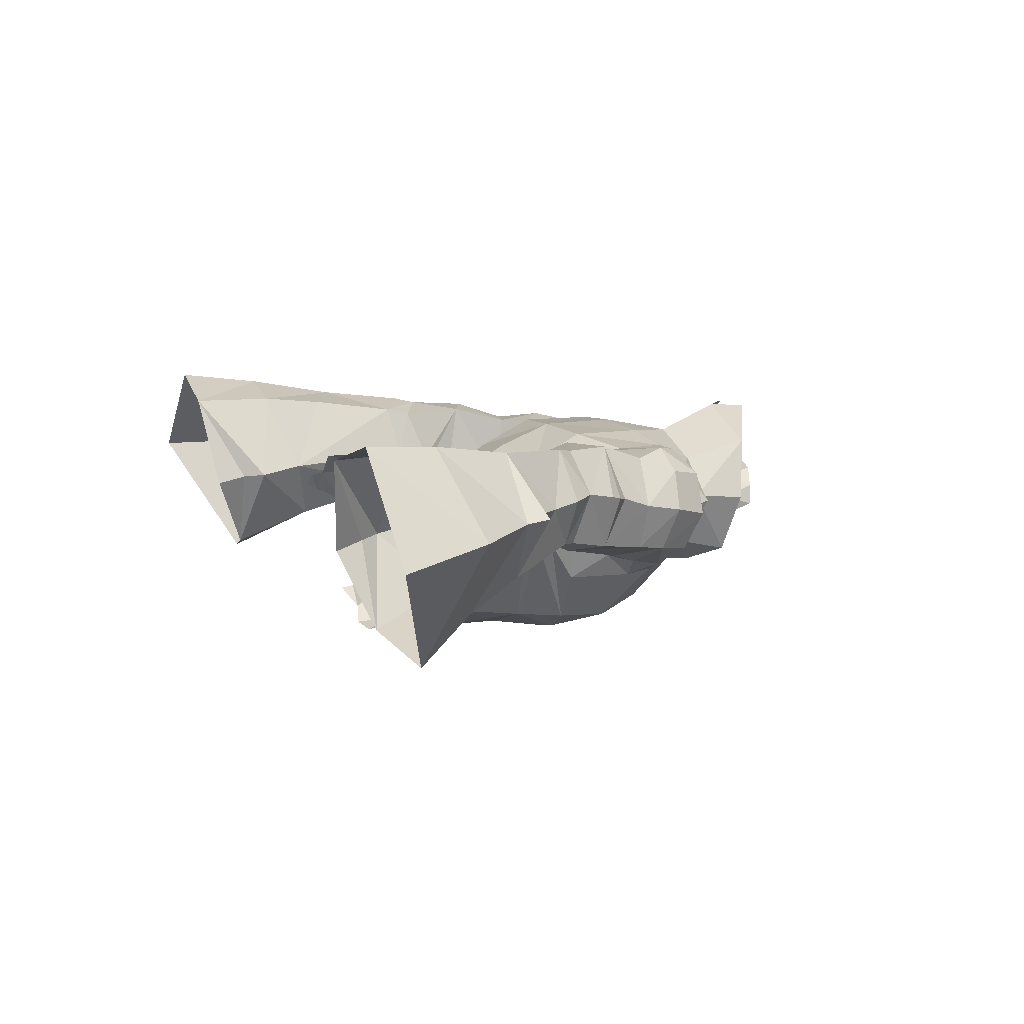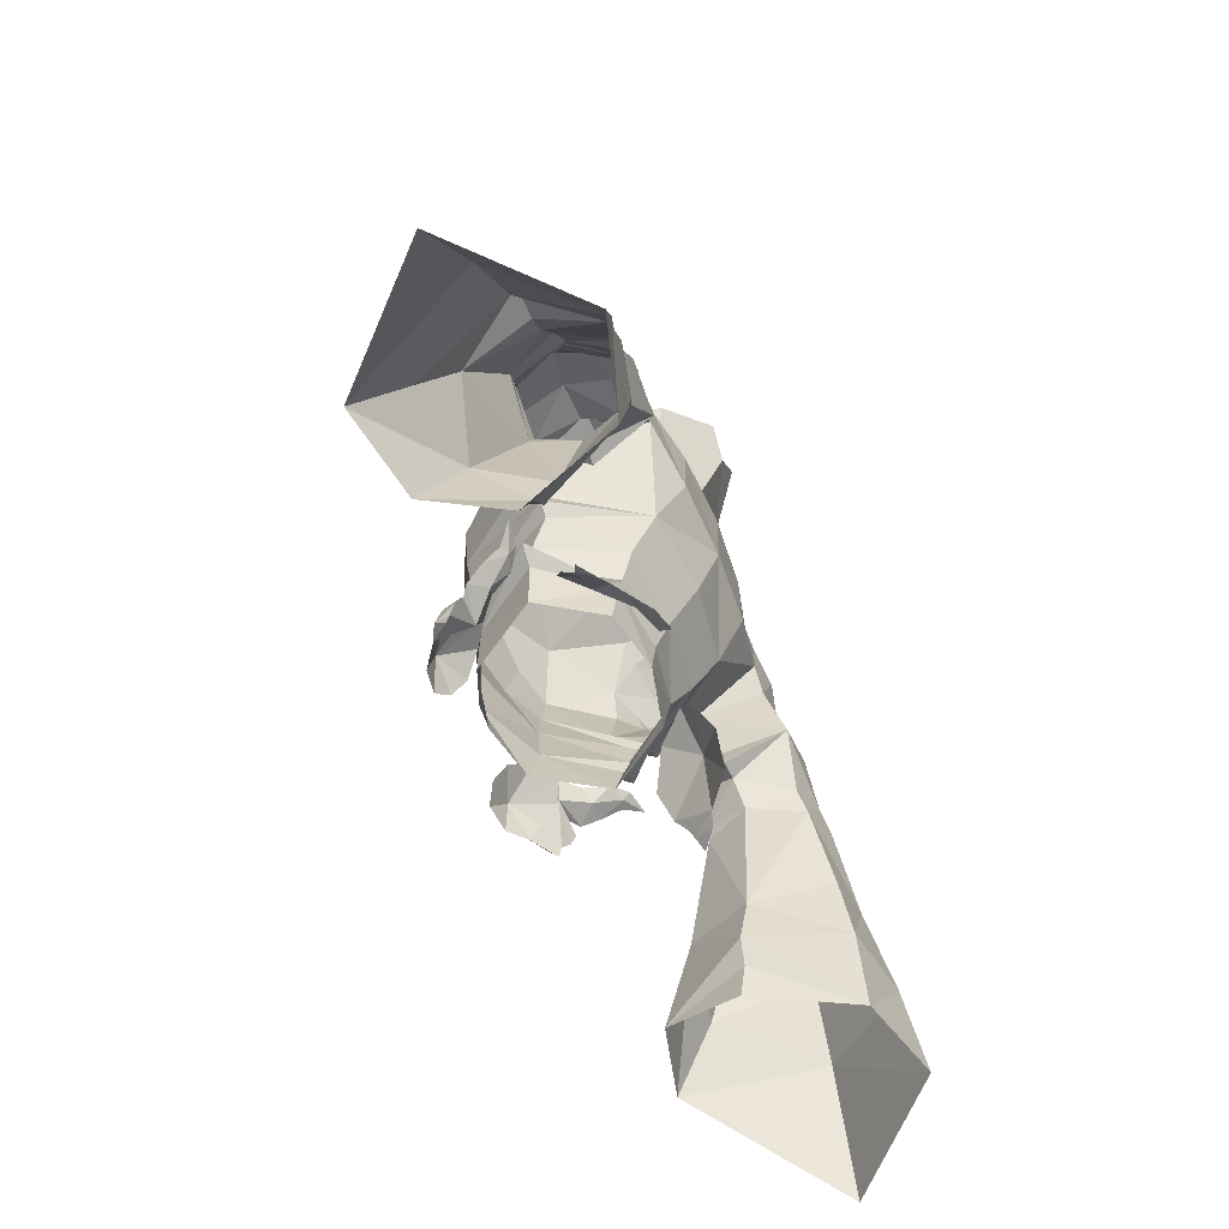
<metadata>
{"format":"obj","ext":"obj","renderer":"f3d","projection":"perspective","resolution":1024,"background":"white","views":[{"elev":9.9,"azim":-112.9,"up":"+Y"},{"elev":-64.5,"azim":112.1,"up":"+Z"}]}
</metadata>
<code>
g taoist_armour_male_33710
v -7.566 -0.08749 73.62
v -7.411 2.641 74.96
v -9.92 2.652 74.14
v -9.715 0.3033 72.95
v -6.678 5.193 74.37
v -9.295 5.195 73.95
v -7.054 6.905 72.31
v -8.712 6.845 72.44
v -9.611 -0.7005 71.03
v -7.755 -1.427 71.3
v -12.59 0.9597 69.84
v -11.49 0.6036 72.02
v -12.23 2.989 72.95
v -13.49 3.607 70.56
v -11.26 5.51 72.99
v -12.31 5.935 70.81
v -13.01 1.245 67.96
v -13.88 4.06 68.11
v -14.63 4.785 66.06
v -13.89 1.679 65.04
v -8.737 2.87 66.75
v -10.19 0.2205 67.45
v -11.33 1.053 63.58
v -9.597 4.183 63.48
v -12.81 7.898 65.45
v -11.97 6.883 68.42
v -8.737 2.87 66.75
v -9.597 4.183 63.48
v -9.943 7.874 64.16
v -8.949 7.015 67.4
v -9.387 4.313 61.91
v -14.37 8.004 62.34
v -11.99 7.448 61.08
v -12.69 7.739 59.75
v -15.27 8.245 61.22
v -12.63 3.898 52.81
v -11.46 4.628 60.23
v -12.5 2.162 59.99
v -14.5 0.1424 53.8
v -15.64 2.392 61.49
v -18.02 1.074 57.21
v -10.44 4.396 61.94
v -9.387 4.313 61.91
v -14.45 8.337 54.88
v -17.83 8.644 56.6
v -15 2.278 62.29
v -12.19 2.28 60.93
v -15.41 8.642 51.28
v -19.66 9.519 51.47
v -20.79 4.826 56.73
v -23.9 4.482 53.02
v -15.74 -1.904 49.08
v -12.78 3.373 50.22
v -20.68 -3.148 50.1
v -19.33 -0.5935 53.65
v -16.5 8.583 46.38
v -21.58 10.02 46.6
v -27.89 3.998 46.63
v -12.63 3.898 52.81
v -12.78 3.373 50.22
v -7.968 6.968 68.95
v -10.33 7.222 70.74
v -9.877 -0.3317 69.04
v -8.419 -1.524 69.4
v -8.758 -0.03247 67.72
v -15.7 5.393 63.15
v -11.46 4.628 60.23
v -17.67 4.993 59.89
v -16.74 5.2 61.79
v -15.57 4.995 65.27
v -20.97 5.05 58.08
v -18.76 5.007 58.63
v -10.44 4.396 61.94
v -15.04 5.013 65.01
v -14.09 2.752 47.19
v -13.64 3.211 48.95
v -13.64 3.211 48.95
v -14.09 2.752 47.19
v 7.437 -0.08746 73.62
v 9.586 0.3033 72.95
v 9.792 2.652 74.14
v 7.282 2.641 74.96
v 6.549 5.193 74.37
v 9.167 5.195 73.95
v 8.583 6.845 72.44
v 6.925 6.905 72.31
v 7.627 -1.427 71.3
v 9.482 -0.7005 71.03
v 12.46 0.9598 69.84
v 13.36 3.607 70.56
v 12.1 2.989 72.95
v 11.37 0.6036 72.02
v 12.18 5.935 70.81
v 11.13 5.51 72.99
v 12.88 1.245 67.96
v 13.75 4.06 68.11
v 13.76 1.679 65.04
v 14.5 4.785 66.06
v 8.609 2.87 66.75
v 9.468 4.183 63.48
v 11.2 1.053 63.58
v 10.06 0.2205 67.45
v 12.68 7.898 65.45
v 11.84 6.883 68.42
v 8.609 2.87 66.75
v 8.821 7.015 67.4
v 9.815 7.874 64.16
v 9.468 4.183 63.48
v 9.258 4.313 61.91
v 14.24 8.004 62.34
v 15.15 8.245 61.22
v 12.56 7.74 59.75
v 11.86 7.448 61.08
v 12.5 3.898 52.81
v 14.37 0.1425 53.8
v 12.37 2.162 59.99
v 11.33 4.628 60.23
v 17.89 1.074 57.21
v 15.51 2.392 61.49
v 9.258 4.313 61.91
v 10.31 4.396 61.94
v 17.7 8.644 56.6
v 14.32 8.337 54.88
v 12.06 2.28 60.93
v 14.87 2.278 62.29
v 19.53 9.519 51.47
v 15.28 8.642 51.28
v 20.66 4.826 56.73
v 23.78 4.482 53.02
v 15.61 -1.904 49.08
v 12.65 3.373 50.22
v 20.55 -3.148 50.1
v 19.2 -0.5934 53.65
v 21.45 10.02 46.6
v 16.38 8.583 46.38
v 27.77 3.998 46.63
v 12.65 3.373 50.22
v 12.5 3.898 52.81
v 7.84 6.968 68.95
v 10.2 7.222 70.74
v 9.748 -0.3317 69.04
v 8.291 -1.523 69.4
v 8.63 -0.03243 67.72
v 15.57 5.393 63.15
v 11.33 4.628 60.23
v 16.61 5.2 61.79
v 17.55 4.993 59.89
v 15.44 4.995 65.27
v 20.84 5.05 58.08
v 18.63 5.007 58.63
v 10.31 4.396 61.94
v 14.91 5.013 65.01
v 13.97 2.752 47.19
v 13.51 3.212 48.95
v 13.97 2.752 47.19
v 13.51 3.212 48.95
v 3.528 -4.353 58.16
v 4.573 -6.16 56.83
v 4.878 -3.47 58.11
v 5.877 -3.957 57.43
v 2.557 -5.312 57.13
v 6.093 -5.488 55.08
v 6.385 -4.827 56.38
v 2.587 -6.109 55.98
v 4.916 -6.359 54.72
v 3.439 -6.622 55.03
v 6.465 -3.259 58.21
v 4.878 -3.47 58.11
v 5.877 -3.957 57.43
v 6.713 -3.764 57.01
v 6.713 -3.764 57.01
v 7.14 -4.281 54.25
v 6.907 -5.104 55.26
v 7.05 -4.644 56.19
v 7.347 -3.447 56.17
v 7.114 -2.26 58.74
v 5.946 -2.573 58.33
v 7.894 -2.269 57.98
v 7.476 -3.253 57.2
v 7.986 -0.9614 59.4
v 6.63 -1.212 58.8
v 8.143 -1.185 58.71
v 9.126 -0.2814 59.42
v 7.647 -0.5247 59.32
v 7.406 -3.781 55.62
v 7.115 -4.162 55.07
v 6.681 -2.245 57.74
v 5.355 -3.595 56.79
v 5.946 -2.573 58.33
v 7.476 -3.253 57.2
v 6.713 -3.764 57.01
v 6.63 -1.212 58.8
v 7.894 -2.269 57.98
v 7.622 -0.9128 58.7
v 7.647 -0.5247 59.32
v 9.126 -0.2814 59.42
v 8.143 -1.185 58.71
v 4.878 -3.47 58.11
v 5.355 -3.595 56.79
v 7.115 -4.162 55.07
v 6.093 -5.488 55.08
v 6.713 -3.764 57.01
v 7.347 -3.447 56.17
v 7.406 -3.781 55.62
v 7.14 -4.281 54.25
v -4.702 -6.16 56.83
v -3.657 -4.353 58.16
v -5.006 -3.47 58.11
v -6.005 -3.957 57.43
v -2.686 -5.312 57.13
v -6.513 -4.827 56.38
v -6.221 -5.488 55.08
v -2.716 -6.109 55.98
v -5.044 -6.359 54.72
v -3.567 -6.622 55.03
v -5.006 -3.47 58.11
v -6.594 -3.259 58.21
v -6.005 -3.957 57.43
v -6.841 -3.764 57.01
v -6.841 -3.764 57.01
v -7.035 -5.104 55.26
v -7.268 -4.281 54.25
v -7.476 -3.447 56.17
v -7.179 -4.644 56.19
v -6.074 -2.573 58.33
v -7.243 -2.26 58.74
v -8.023 -2.269 57.98
v -7.605 -3.253 57.2
v -6.759 -1.212 58.8
v -8.114 -0.9614 59.4
v -8.271 -1.185 58.71
v -7.776 -0.5247 59.32
v -9.255 -0.2814 59.42
v -7.535 -3.781 55.62
v -7.243 -4.162 55.07
v -5.483 -3.595 56.79
v -6.809 -2.245 57.74
v -6.074 -2.573 58.33
v -7.605 -3.253 57.2
v -6.841 -3.764 57.01
v -6.759 -1.212 58.8
v -8.023 -2.269 57.98
v -7.75 -0.9128 58.7
v -7.776 -0.5247 59.32
v -9.255 -0.2814 59.42
v -8.271 -1.185 58.71
v -5.006 -3.47 58.11
v -7.243 -4.162 55.07
v -5.483 -3.595 56.79
v -6.221 -5.488 55.08
v -6.841 -3.764 57.01
v -7.476 -3.447 56.17
v -7.535 -3.781 55.62
v -7.268 -4.281 54.25
v -3.133 4.089 57.44
v -2.274 5.019 55.65
v -5.366 4.448 55.88
v -4.901 2.369 57.51
v -6.75 1.335 56.26
v -7.621 1.932 54.43
v -6.815 4.227 52.8
v -4.822 5.71 52.63
v -3.005 5.946 53.74
v -8.623 3.173 52.19
v -8.031 2.866 52.79
v -7.47 4.008 52.22
v -7.837 2.594 53.43
v 2.146 5.019 55.65
v 3.004 4.089 57.44
v 5.237 4.448 55.88
v 4.773 2.369 57.51
v 6.622 1.335 56.26
v 7.493 1.932 54.43
v 6.687 4.227 52.8
v 4.693 5.71 52.63
v 2.877 5.946 53.74
v 7.902 2.866 52.79
v 8.494 3.173 52.19
v 7.341 4.008 52.22
v 7.709 2.594 53.43
f 1 2 3
f 3 4 1
f 5 6 3
f 3 2 5
f 6 5 7
f 7 8 6
f 4 9 10
f 10 1 4
f 11 12 13
f 13 14 11
f 13 15 16
f 16 14 13
f 15 13 3
f 3 6 15
f 3 13 12
f 12 4 3
f 17 11 14
f 14 18 17
f 18 19 20
f 20 17 18
f 21 22 23
f 23 24 21
f 25 19 18
f 18 26 25
f 27 28 29
f 29 30 27
f 25 26 30
f 30 29 25
f 17 20 23
f 23 22 17
f 31 29 28
f 32 33 34
f 34 35 32
f 36 37 38
f 38 39 36
f 38 40 41
f 41 39 38
f 42 43 23
f 34 44 45
f 45 35 34
f 20 46 47
f 47 23 20
f 45 44 48
f 48 49 45
f 50 45 49
f 49 51 50
f 39 52 53
f 54 52 39
f 39 55 54
f 49 48 56
f 56 57 49
f 54 55 51
f 51 58 54
f 51 49 57
f 57 58 51
f 59 60 48
f 55 41 50
f 50 51 55
f 7 61 8
f 61 62 8
f 6 8 15
f 9 12 11
f 9 63 64
f 4 12 9
f 9 64 10
f 8 62 15
f 9 11 63
f 15 62 16
f 65 64 63
f 22 65 63
f 14 16 18
f 63 11 22
f 61 30 62
f 30 61 27
f 21 65 22
f 30 26 62
f 11 17 22
f 46 66 40
f 47 46 38
f 34 33 67
f 32 35 66
f 38 37 47
f 68 69 35
f 59 44 34
f 29 32 25
f 38 46 40
f 66 69 40
f 66 35 69
f 67 59 34
f 29 33 32
f 66 46 20
f 25 32 66
f 19 70 20
f 25 70 19
f 16 62 26
f 16 26 18
f 41 55 39
f 71 50 41
f 59 48 44
f 40 68 41
f 68 35 45
f 41 72 71
f 68 45 72
f 45 50 71
f 72 41 68
f 72 45 71
f 43 24 23
f 23 47 42
f 73 33 29
f 31 73 29
f 47 37 42
f 73 67 33
f 68 40 69
f 74 66 20
f 70 74 20
f 25 66 74
f 25 74 70
f 53 36 39
f 52 75 76
f 76 53 52
f 77 78 56
f 60 77 56
f 60 56 48
f 79 80 81
f 81 82 79
f 83 82 81
f 81 84 83
f 84 85 86
f 86 83 84
f 80 79 87
f 87 88 80
f 89 90 91
f 91 92 89
f 91 90 93
f 93 94 91
f 94 84 81
f 81 91 94
f 81 80 92
f 92 91 81
f 95 96 90
f 90 89 95
f 96 95 97
f 97 98 96
f 99 100 101
f 101 102 99
f 103 104 96
f 96 98 103
f 105 106 107
f 107 108 105
f 103 107 106
f 106 104 103
f 95 102 101
f 101 97 95
f 107 109 108
f 110 111 112
f 112 113 110
f 114 115 116
f 116 117 114
f 116 115 118
f 118 119 116
f 120 121 101
f 112 111 122
f 122 123 112
f 97 101 124
f 124 125 97
f 122 126 127
f 127 123 122
f 128 129 126
f 126 122 128
f 130 115 131
f 132 133 115
f 115 130 132
f 126 134 135
f 135 127 126
f 132 136 129
f 129 133 132
f 129 136 134
f 134 126 129
f 137 138 127
f 133 129 128
f 128 118 133
f 139 86 85
f 140 139 85
f 85 84 94
f 92 88 89
f 141 88 142
f 92 80 88
f 142 88 87
f 140 85 94
f 89 88 141
f 140 94 93
f 142 143 141
f 143 102 141
f 93 90 96
f 89 141 102
f 106 139 140
f 139 106 105
f 143 99 102
f 104 106 140
f 95 89 102
f 144 125 119
f 125 124 116
f 113 112 145
f 111 110 144
f 117 116 124
f 146 147 111
f 123 138 112
f 110 107 103
f 125 116 119
f 146 144 119
f 111 144 146
f 138 145 112
f 113 107 110
f 125 144 97
f 110 103 144
f 148 98 97
f 148 103 98
f 140 93 104
f 104 93 96
f 133 118 115
f 128 149 118
f 127 138 123
f 147 119 118
f 111 147 122
f 150 118 149
f 122 147 150
f 128 122 149
f 118 150 147
f 122 150 149
f 100 120 101
f 124 101 121
f 113 151 107
f 151 109 107
f 117 124 121
f 145 151 113
f 119 147 146
f 144 152 97
f 152 148 97
f 144 103 152
f 152 103 148
f 114 131 115
f 153 130 154
f 131 154 130
f 155 156 135
f 156 137 135
f 135 137 127
f 157 158 159
f 160 159 158
f 161 158 157
f 162 163 158
f 164 158 161
f 165 162 158
f 163 160 158
f 165 158 166
f 166 158 164
f 167 168 169
f 170 160 163
f 171 167 169
f 172 173 162
f 174 175 170
f 173 163 162
f 176 177 167
f 178 167 179
f 180 181 176
f 180 176 178
f 178 182 180
f 183 184 180
f 183 180 182
f 180 184 181
f 167 177 168
f 176 181 177
f 173 185 174
f 172 186 173
f 174 163 173
f 171 179 167
f 178 176 167
f 170 163 174
f 187 188 189
f 188 190 191
f 187 189 192
f 187 193 190
f 194 192 195
f 187 194 193
f 194 195 196
f 194 196 197
f 194 187 192
f 194 197 193
f 188 187 190
f 188 198 189
f 199 200 201
f 199 202 203
f 199 204 200
f 200 205 201
f 185 175 174
f 173 186 185
f 199 203 204
f 206 207 208
f 208 209 206
f 206 210 207
f 211 212 206
f 206 213 210
f 212 214 206
f 209 211 206
f 206 214 215
f 206 215 213
f 216 217 218
f 209 219 211
f 217 220 218
f 221 222 212
f 223 224 219
f 211 221 212
f 225 226 217
f 217 227 228
f 229 230 226
f 230 231 227
f 227 226 230
f 232 233 230
f 230 233 231
f 232 230 229
f 225 217 216
f 229 226 225
f 234 221 224
f 235 222 221
f 211 224 221
f 228 220 217
f 226 227 217
f 211 219 224
f 236 237 238
f 239 236 240
f 238 237 241
f 242 237 239
f 241 243 244
f 243 237 242
f 244 243 245
f 245 243 246
f 237 243 241
f 246 243 242
f 237 236 239
f 247 236 238
f 248 249 250
f 251 249 252
f 253 249 248
f 254 248 250
f 223 234 224
f 235 221 234
f 252 249 253
f 255 256 257
f 258 255 257
f 259 258 257
f 260 259 257
f 261 260 257
f 262 261 257
f 263 262 257
f 256 263 257
f 264 265 266
f 266 265 261
f 267 260 261
f 265 267 261
f 268 269 270
f 269 271 270
f 271 272 270
f 272 273 270
f 273 274 270
f 274 275 270
f 275 276 270
f 276 268 270
f 277 278 279
f 277 279 274
f 273 280 274
f 280 277 274
g taoist_armour_male_33710
v -0.06431 7.785 67.13
v -0.06429 6.487 63.81
v -4.641 5.915 64.26
v -4.358 7.57 67.46
v -3.586 5.298 76.38
v -7.312 2.87 76.01
v -5.234 2.905 76.35
v -7.968 6.968 68.95
v -7.054 6.905 72.31
v -4.152 7.581 71.93
v -0.06431 7.87 71.78
v -2.083 4.602 77.73
v -4.365 6.459 80.29
v -5.844 2.669 79.45
v -2.928 2.875 77.21
v -4.379 -1.154 78.83
v -2.474 0.859 75.62
v -5.844 2.669 79.45
v -5.234 2.905 76.35
v -4.379 -1.154 78.83
v -5.844 2.669 79.45
v -4.365 6.459 80.29
v -0.06431 8.552 80.12
v -1.633 8.636 81.82
v -0.0643 5.649 78.09
v -0.6247 -2.271 75.6
v -1.856 -2.265 77.37
v -5.131 -4.776 65.98
v -2.863 -5.988 66.26
v -5.7 -4.782 68.82
v -6.678 5.193 74.37
v -6.378 -0.1881 74.39
v -7.411 2.641 74.96
v -7.566 -0.08749 73.62
v -8.475 1.706 65.35
v -8.737 2.87 66.75
v -7.755 -1.427 71.3
v -4.1 -4.002 71.97
v -7.491 -1.63 65.65
v -8.758 -0.03247 67.72
v -3.445 -5.422 69.14
v -8.419 -1.524 69.4
v -0.06426 -5.83 70.84
v -0.06427 -2.968 73.36
v -3.208 -0.3356 74.6
v -0.0643 6.934 76.26
v -0.6247 -2.271 75.6
v -1.856 -2.265 77.37
v -3.645 3.42 59.23
v -0.06428 3.972 58.74
v -0.06428 3.75 56.66
v -3.495 2.963 56.64
v -6.473 -0.354 59.22
v -3.931 -4.125 59.4
v -7.624 -0.2588 59.81
v -4.36 4.44 61.56
v -0.06428 4.753 60.75
v -8.019 0.814 63.98
v -3.389 -4.441 56.37
v -0.06428 -5.171 56.27
v -0.06428 -5.906 59.42
v -6.767 -0.1756 60.65
v -7.499 0.8934 62.34
v -8.226 0.8883 62.94
v -0.06427 -5.966 63.04
v -4.456 -4.536 63.04
v -5.837 -0.5888 56.5
v -1.788 3.589 80.49
v -2.684 2.22 80.01
v -2.822 2.922 81.92
v -1.903 4.066 82.26
v -0.0643 4.565 82.57
v -0.0643 4.364 80.7
v -2.083 4.602 77.73
v -2.928 2.875 77.21
v -0.0643 5.649 78.09
v -0.06427 -0.8352 77.66
v -2.184 0.3016 78.83
v -2.474 0.859 75.62
v -0.06428 0.1199 74.61
v -2.572 0.9811 80.38
v -3.065 1.637 81.78
v -0.06427 -2.968 73.36
v -0.06427 -2.968 73.36
v -7.312 2.87 76.01
v -0.06427 -6.599 66.63
v -7.411 2.641 74.96
v -0.06431 8.552 80.12
v -1.633 8.636 81.82
v 4.23 7.57 67.46
v 4.512 5.915 64.26
v 7.184 2.87 76.01
v 3.458 5.299 76.38
v 5.106 2.905 76.35
v 4.023 7.581 71.93
v 6.925 6.905 72.31
v 7.84 6.968 68.95
v 1.954 4.602 77.73
v 2.8 2.875 77.21
v 5.715 2.669 79.45
v 4.237 6.459 80.29
v 2.346 0.859 75.62
v 4.25 -1.154 78.83
v 5.106 2.905 76.35
v 5.715 2.669 79.45
v 4.25 -1.154 78.83
v 4.237 6.459 80.29
v 5.715 2.669 79.45
v 1.505 8.636 81.82
v 0.4962 -2.271 75.6
v 1.727 -2.265 77.37
v 2.735 -5.988 66.26
v 5.003 -4.776 65.98
v 5.571 -4.782 68.82
v 6.549 5.193 74.37
v 7.282 2.641 74.96
v 6.25 -0.1881 74.39
v 7.437 -0.08746 73.62
v 8.609 2.87 66.75
v 8.346 1.706 65.35
v 7.627 -1.427 71.3
v 3.971 -4.002 71.97
v 8.63 -0.03243 67.72
v 7.363 -1.63 65.65
v 3.316 -5.422 69.14
v 8.291 -1.523 69.4
v 3.08 -0.3355 74.6
v 0.4962 -2.271 75.6
v 1.727 -2.265 77.37
v 3.517 3.42 59.23
v 3.366 2.963 56.64
v 3.802 -4.125 59.4
v 6.345 -0.354 59.22
v 7.495 -0.2588 59.81
v 4.232 4.44 61.56
v 7.891 0.814 63.98
v 3.261 -4.441 56.37
v 6.638 -0.1756 60.65
v 7.371 0.8934 62.34
v 8.098 0.8883 62.94
v 4.327 -4.536 63.04
v 5.709 -0.5888 56.5
v 1.659 3.589 80.49
v 1.775 4.066 82.26
v 2.693 2.922 81.92
v 2.556 2.22 80.01
v 1.954 4.602 77.73
v 2.8 2.875 77.21
v 2.346 0.859 75.62
v 2.056 0.3017 78.83
v 2.443 0.9811 80.38
v 2.936 1.637 81.78
v 7.184 2.87 76.01
v 7.282 2.641 74.96
v 1.505 8.636 81.82
f 281 282 283
f 283 284 281
f 285 286 287
f 284 288 289
f 289 290 284
f 290 291 281
f 281 284 290
f 292 293 294
f 294 295 292
f 295 294 296
f 296 297 295
f 298 299 300
f 287 301 302
f 302 285 287
f 303 304 305
f 306 297 307
f 308 309 310
f 284 283 288
f 290 311 285
f 312 313 314
f 315 316 288
f 312 314 317
f 312 317 318
f 283 315 288
f 319 320 315
f 320 316 315
f 310 321 318
f 310 318 317
f 310 317 322
f 310 319 308
f 323 324 318
f 324 325 318
f 321 310 309
f 326 290 285
f 325 324 327
f 302 326 285
f 328 300 325
f 290 289 311
f 326 291 290
f 296 307 297
f 327 328 325
f 329 330 331
f 331 332 329
f 333 334 335
f 336 283 282
f 282 337 336
f 283 338 315
f 339 340 341
f 341 334 339
f 342 329 335
f 329 336 337
f 337 330 329
f 283 343 344
f 345 346 341
f 333 329 347
f 329 332 347
f 346 309 308
f 346 334 341
f 338 308 319
f 345 309 346
f 338 319 315
f 348 349 350
f 350 351 348
f 348 351 352
f 352 353 348
f 354 355 349
f 349 348 354
f 354 348 353
f 353 356 354
f 357 358 359
f 359 360 357
f 349 358 361
f 361 362 349
f 362 350 349
f 349 359 358
f 355 359 349
f 363 360 359
f 304 292 305
f 304 293 292
f 347 339 334
f 334 333 347
f 342 335 334
f 342 343 336
f 336 329 342
f 333 335 329
f 306 364 297
f 312 299 365
f 325 299 312
f 318 325 312
f 321 323 318
f 366 323 321
f 321 309 366
f 345 366 309
f 311 367 286
f 312 365 313
f 285 311 286
f 322 320 319
f 310 322 319
f 299 325 300
f 302 368 326
f 302 369 368
f 283 344 338
f 283 336 343
f 342 334 346
f 346 343 342
f 344 346 308
f 338 344 308
f 344 343 346
f 281 370 371
f 371 282 281
f 372 373 374
f 370 375 376
f 376 377 370
f 375 370 281
f 281 291 375
f 378 379 380
f 380 381 378
f 379 382 383
f 383 380 379
f 384 385 386
f 374 373 387
f 387 388 374
f 389 303 305
f 382 390 391
f 392 393 394
f 371 370 377
f 395 375 373
f 396 397 398
f 399 400 377
f 398 397 401
f 401 397 402
f 400 371 377
f 403 404 400
f 399 403 400
f 405 394 402
f 402 394 401
f 401 394 406
f 404 394 393
f 324 323 402
f 407 324 402
f 394 405 392
f 375 326 373
f 324 407 408
f 326 387 373
f 386 409 407
f 376 375 395
f 291 326 375
f 391 383 382
f 409 408 407
f 410 411 331
f 331 330 410
f 412 413 414
f 415 337 282
f 282 371 415
f 416 371 400
f 417 412 341
f 341 340 417
f 410 418 414
f 410 330 337
f 337 415 410
f 419 371 420
f 421 345 341
f 410 413 422
f 411 410 422
f 392 421 393
f 412 421 341
f 393 416 404
f 392 345 421
f 404 416 400
f 423 424 425
f 425 426 423
f 423 353 352
f 352 424 423
f 427 423 426
f 426 428 427
f 427 356 353
f 353 423 427
f 357 360 429
f 429 430 357
f 430 426 431
f 432 431 426
f 425 432 426
f 429 426 430
f 429 428 426
f 360 363 429
f 378 389 305
f 381 389 378
f 422 413 412
f 412 417 422
f 414 418 412
f 418 410 415
f 415 419 418
f 414 413 410
f 364 390 382
f 384 397 433
f 384 407 397
f 407 402 397
f 323 405 402
f 366 392 405
f 405 323 366
f 366 345 392
f 434 395 372
f 433 397 396
f 395 373 372
f 403 406 404
f 406 394 404
f 407 384 386
f 368 387 326
f 435 387 368
f 420 371 416
f 415 371 419
f 418 419 421
f 421 412 418
f 421 420 393
f 420 416 393
f 419 420 421

</code>
